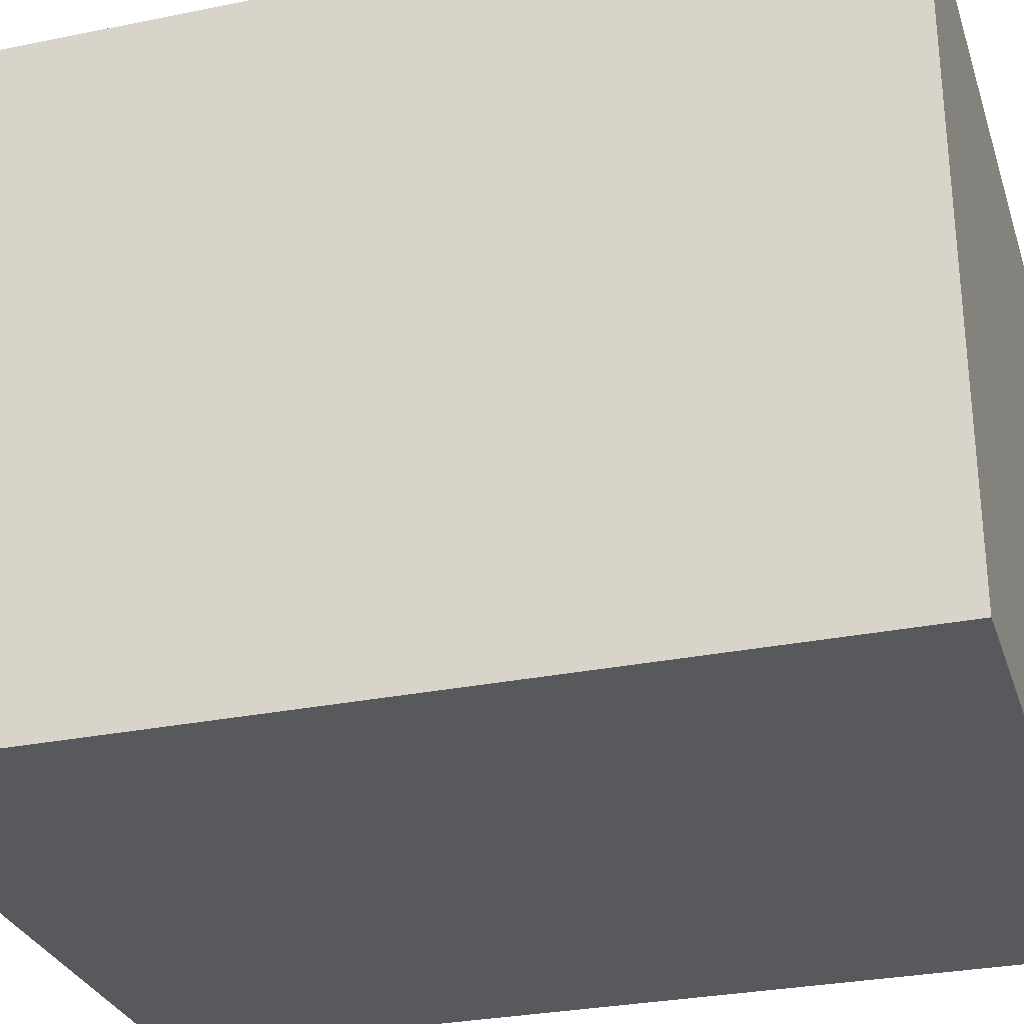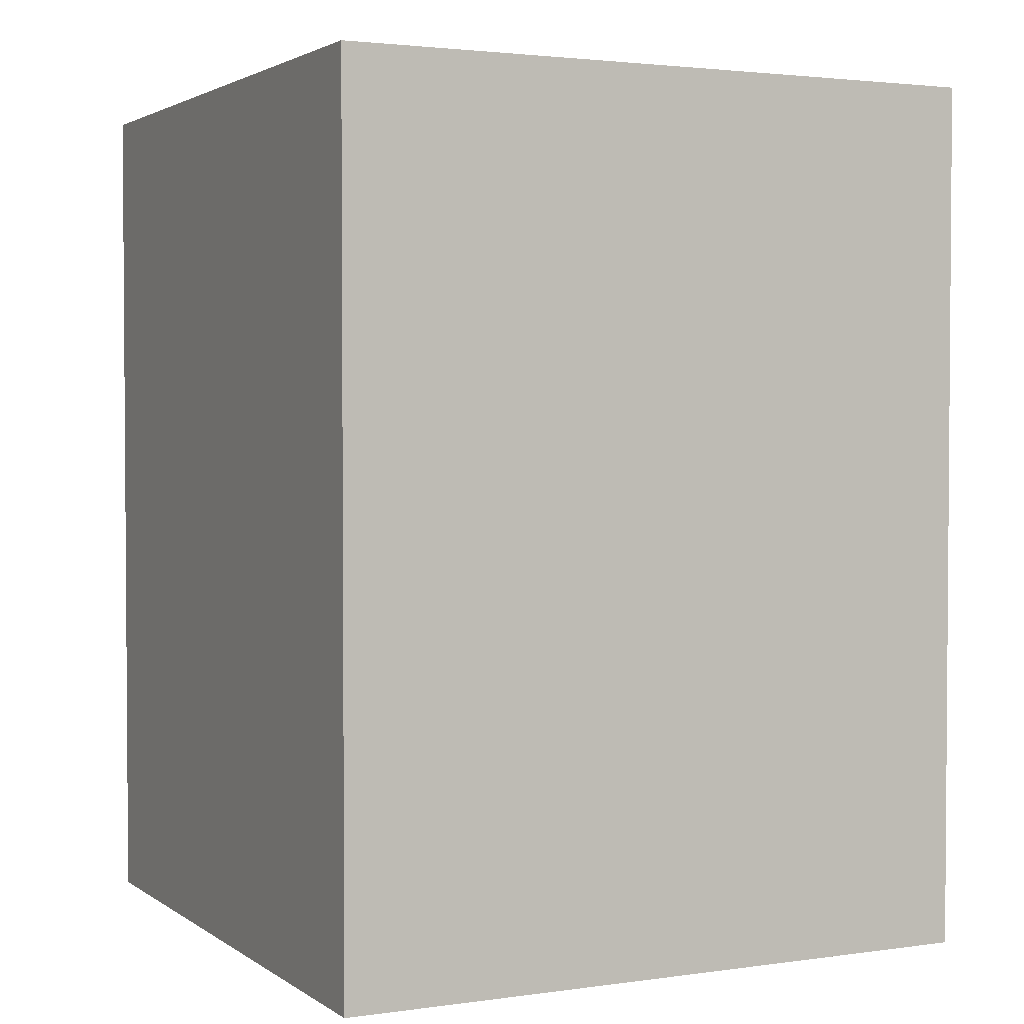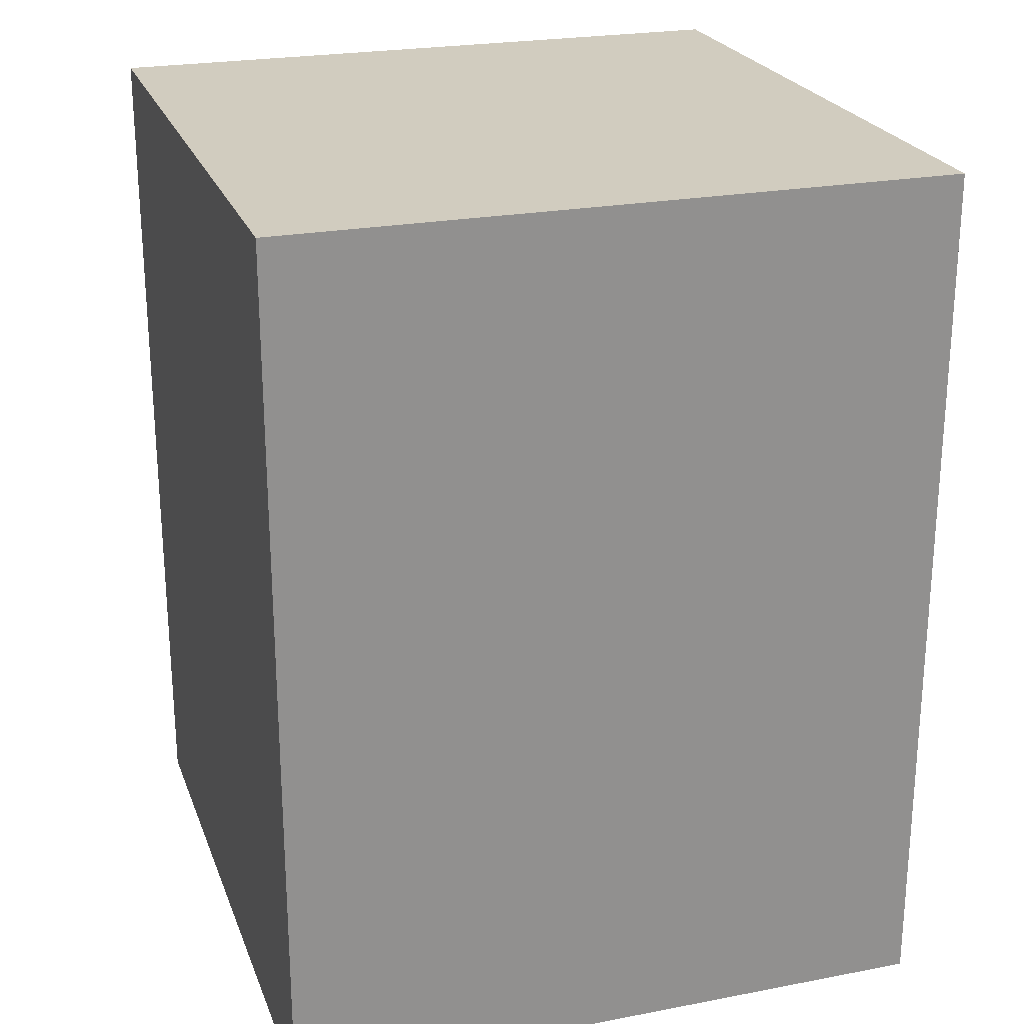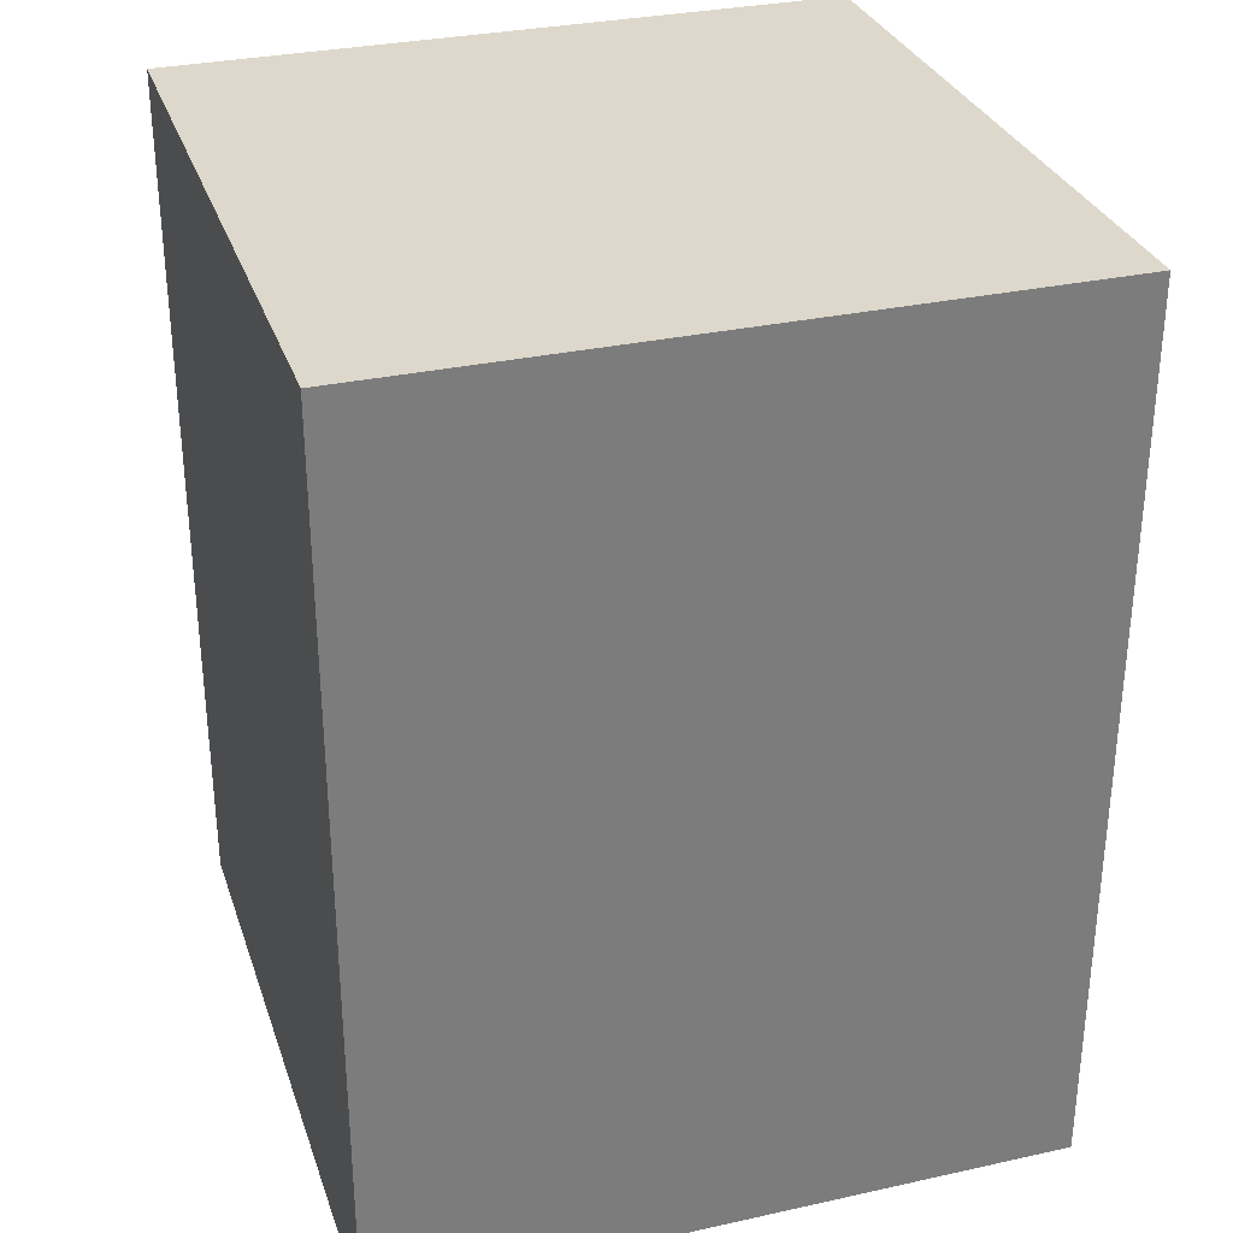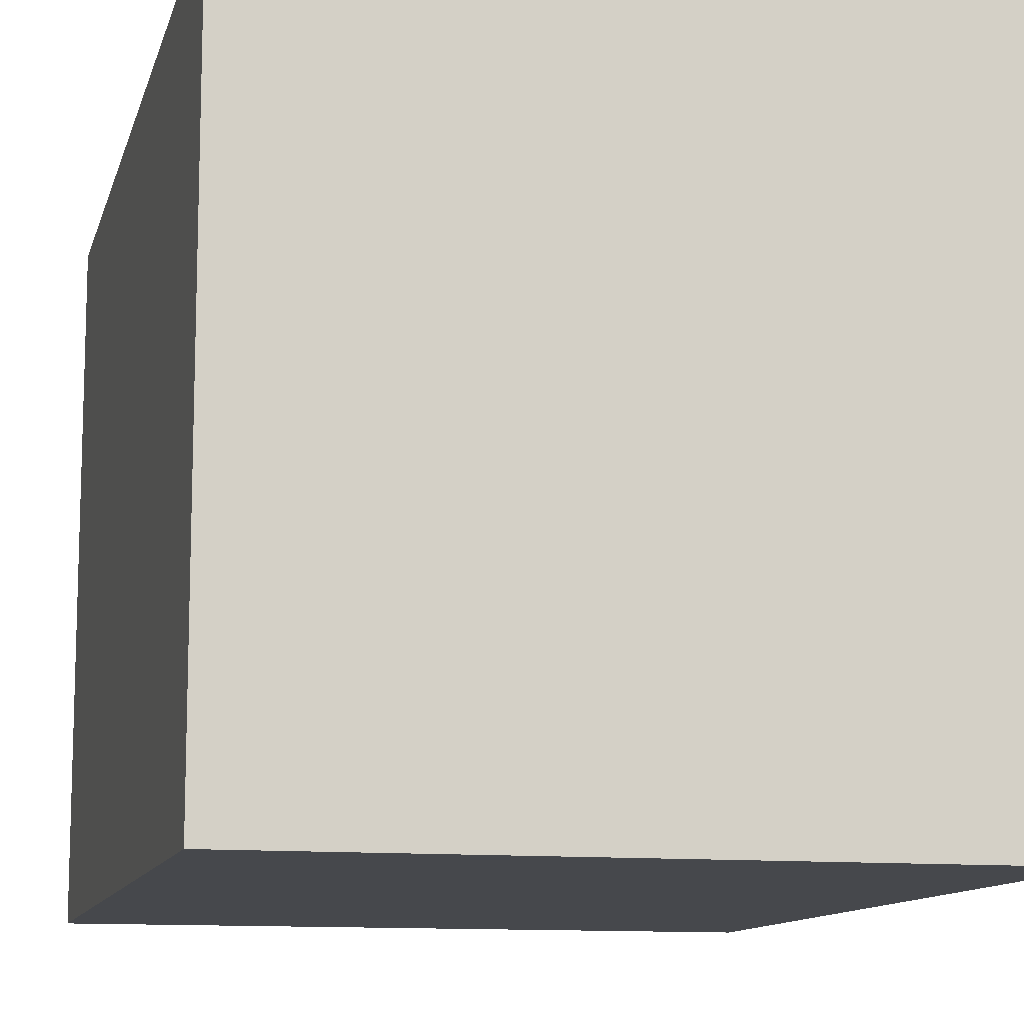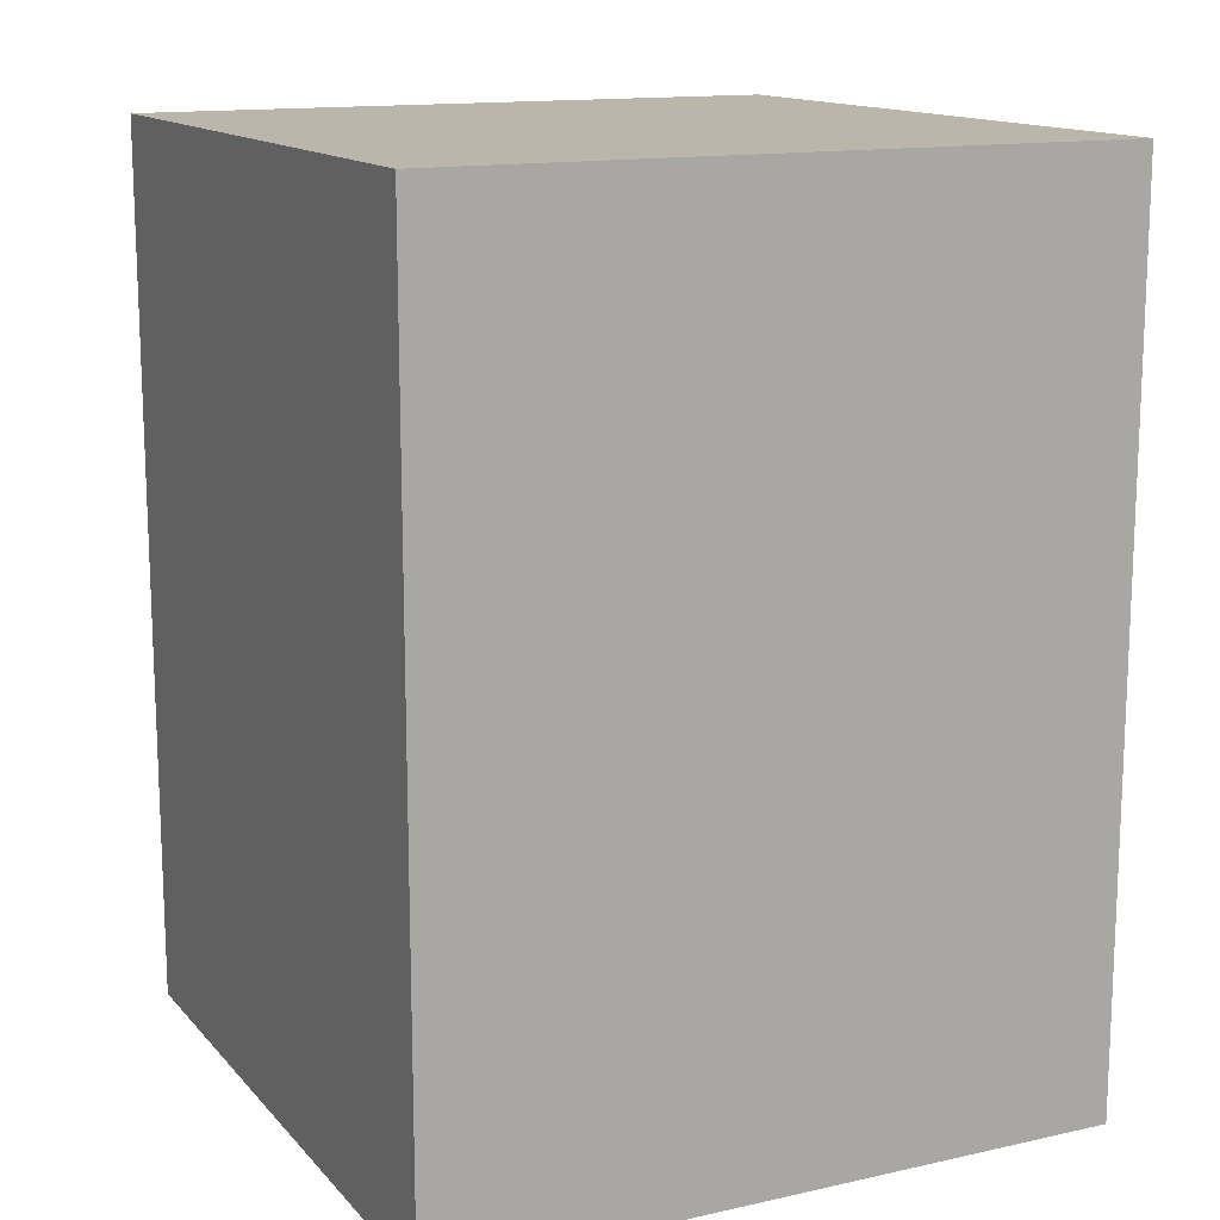
<metadata>
{"format":"obj","ext":"obj","renderer":"f3d","projection":"perspective","resolution":1024,"background":"white","views":[{"elev":-29.5,"azim":106.7,"up":"+Z"},{"elev":2.5,"azim":-116.3,"up":"+Y"},{"elev":23.8,"azim":-17.7,"up":"+Y"},{"elev":31.2,"azim":-17.4,"up":"+Y"},{"elev":-11.5,"azim":166.3,"up":"+Z"},{"elev":14.1,"azim":64.0,"up":"+Y"}]}
</metadata>
<code>
o cube
v 0.5 1.562 0.5
v 0.5 1.562 -0.5
v 0.5 0.25 0.5
v 0.5 0.25 -0.5
v -0.5 1.562 -0.5
v -0.5 1.562 0.5
v -0.5 0.25 -0.5
v -0.5 0.25 0.5
f 7 5 2
f 4 7 2
f 4 2 1
f 3 4 1
f 3 1 6
f 8 3 6
f 8 6 5
f 7 8 5
f 1 2 5
f 6 1 5
f 4 3 8
f 7 4 8

</code>
